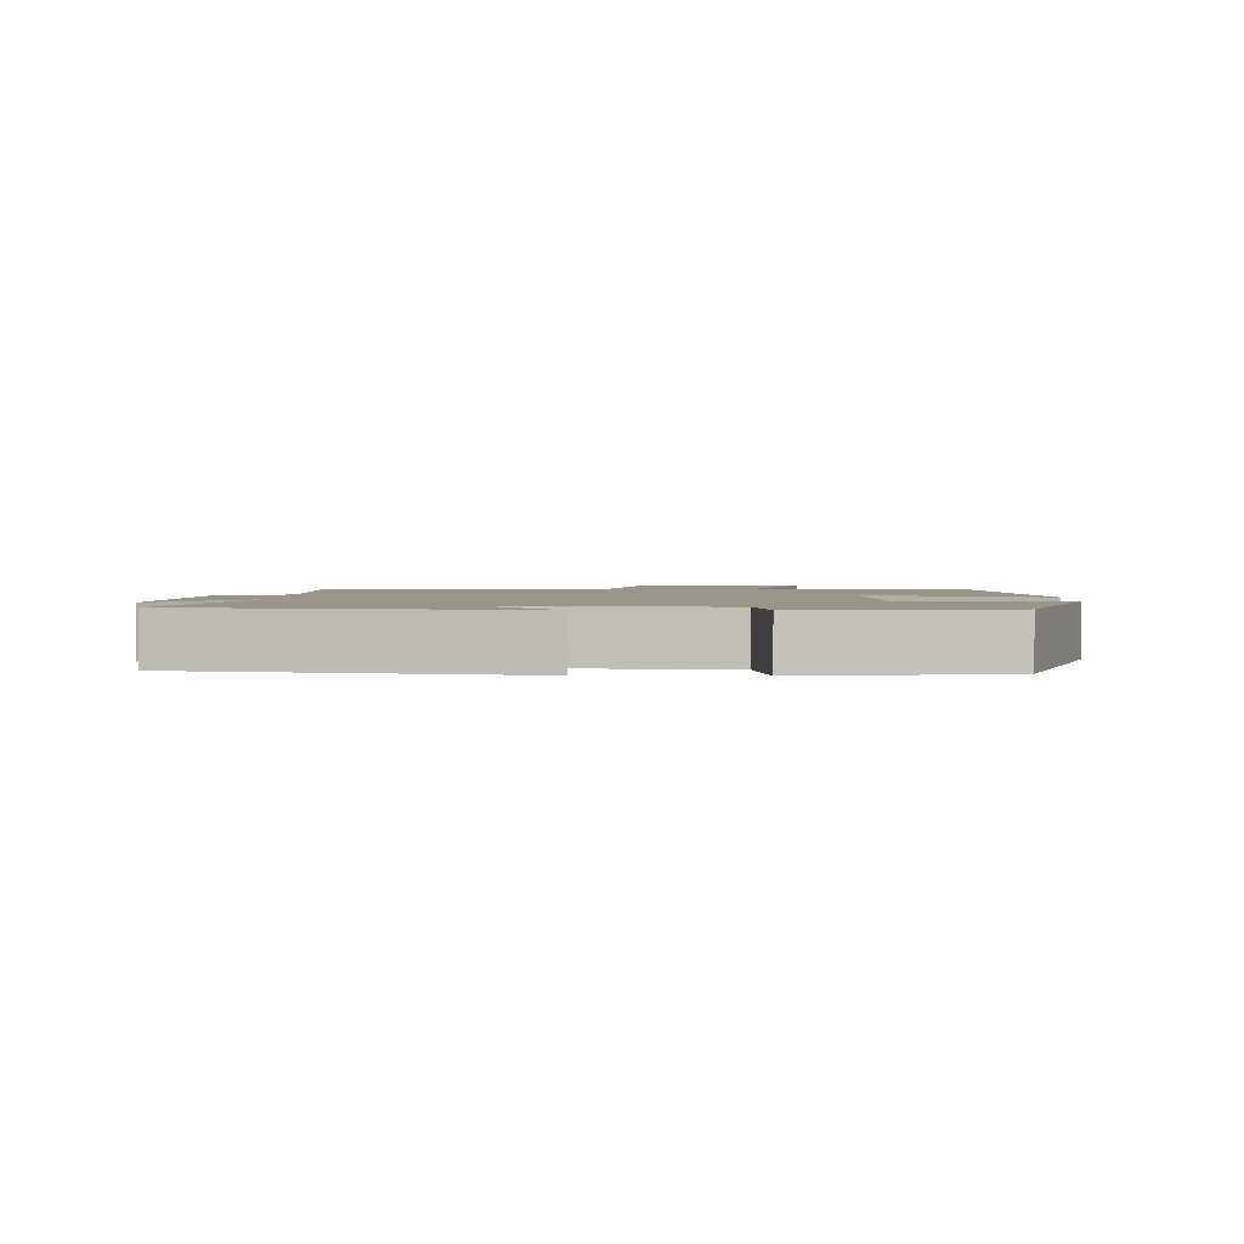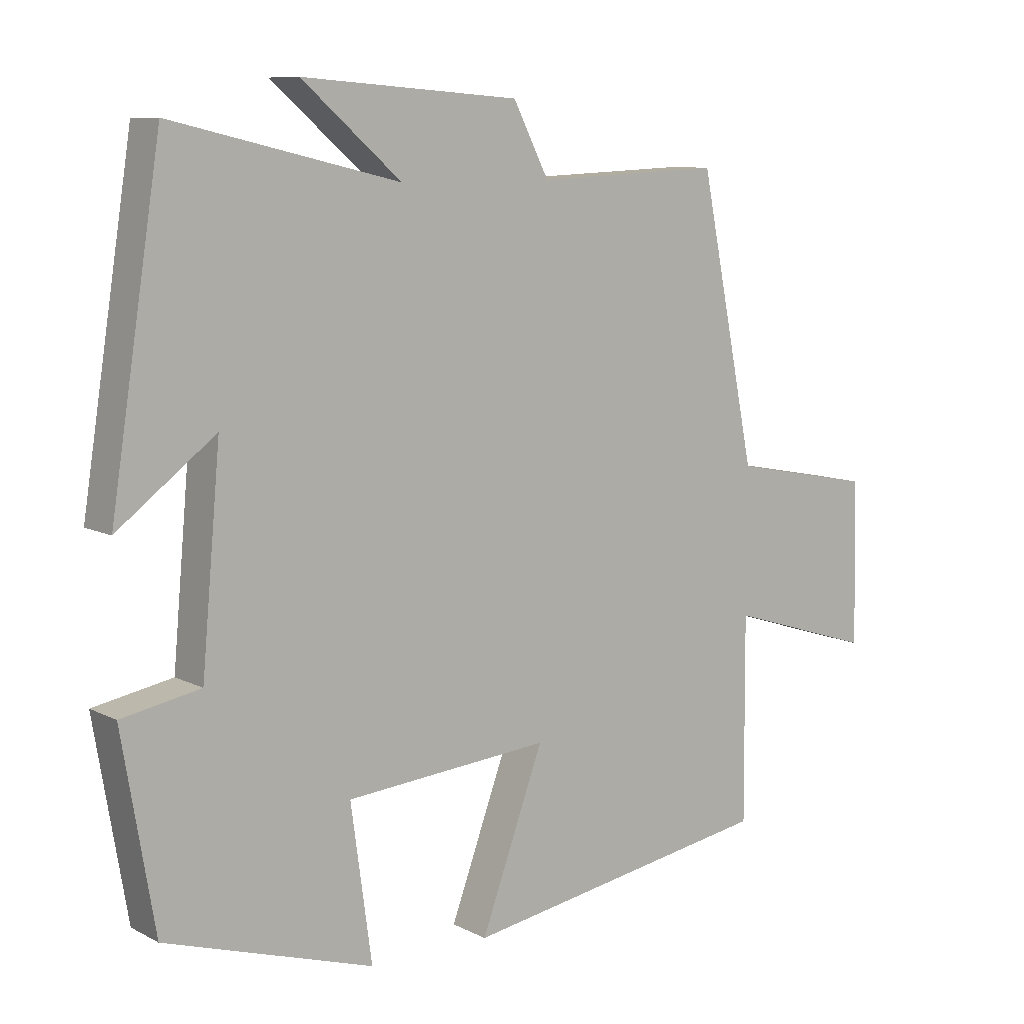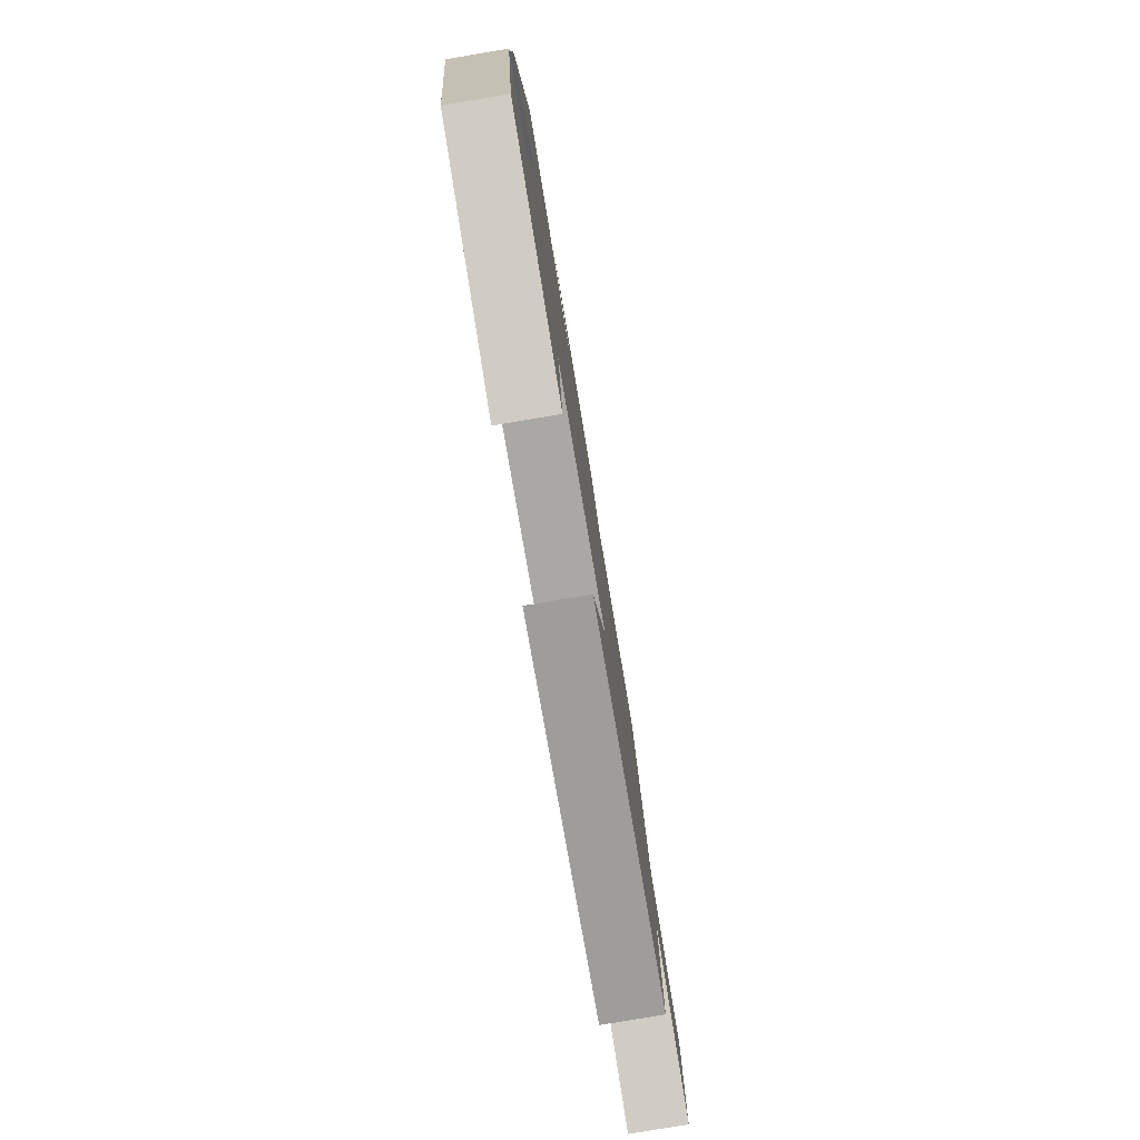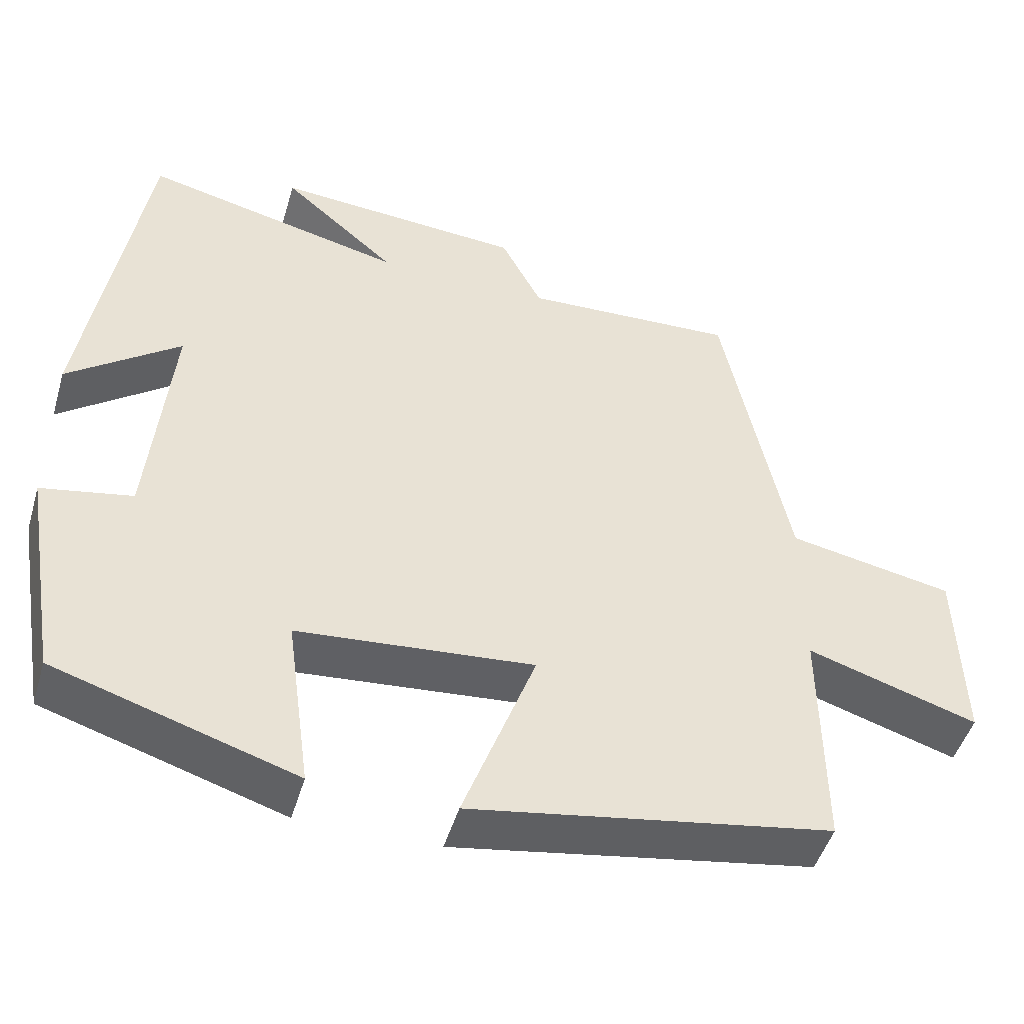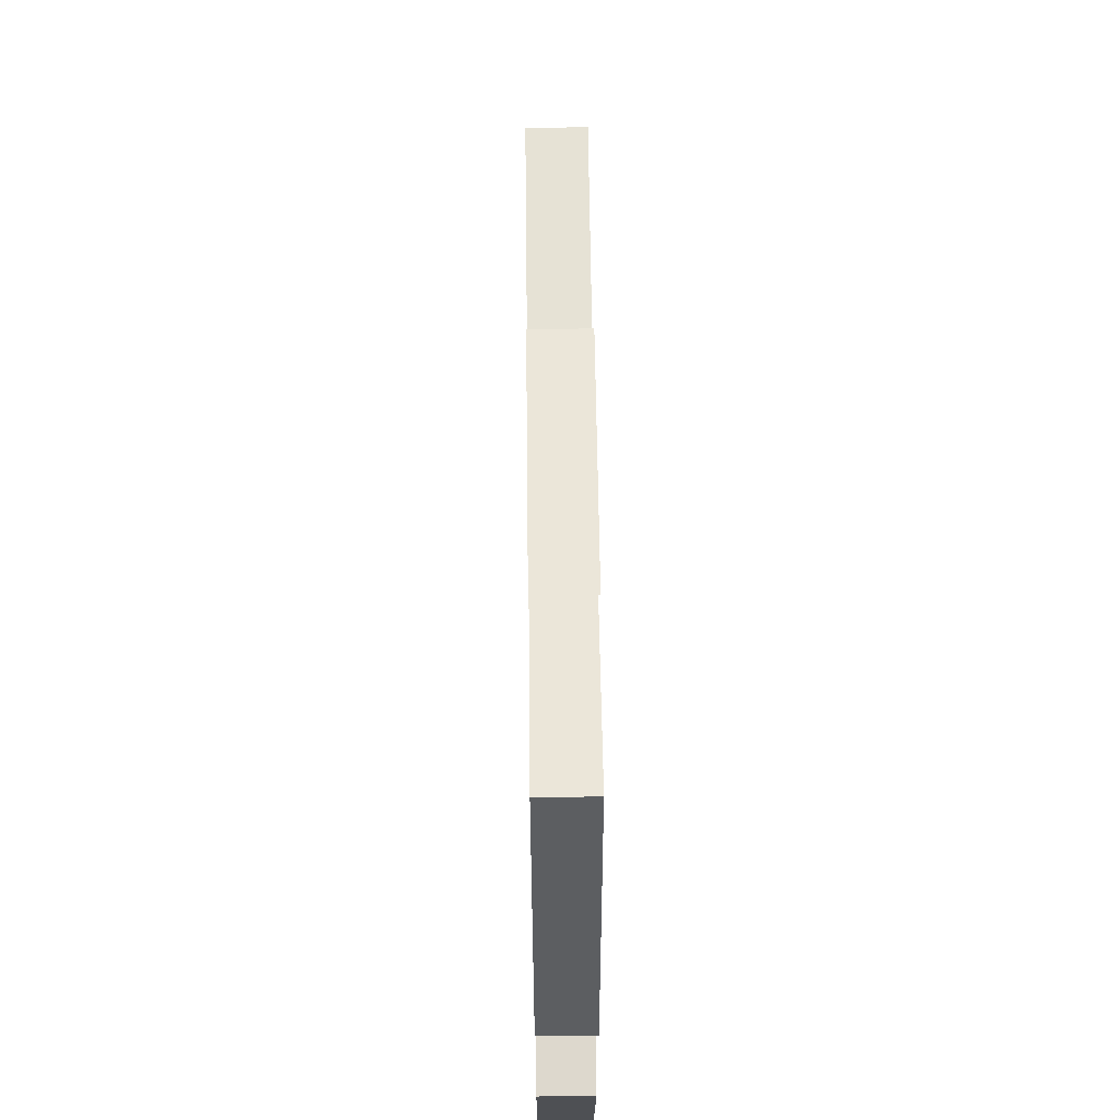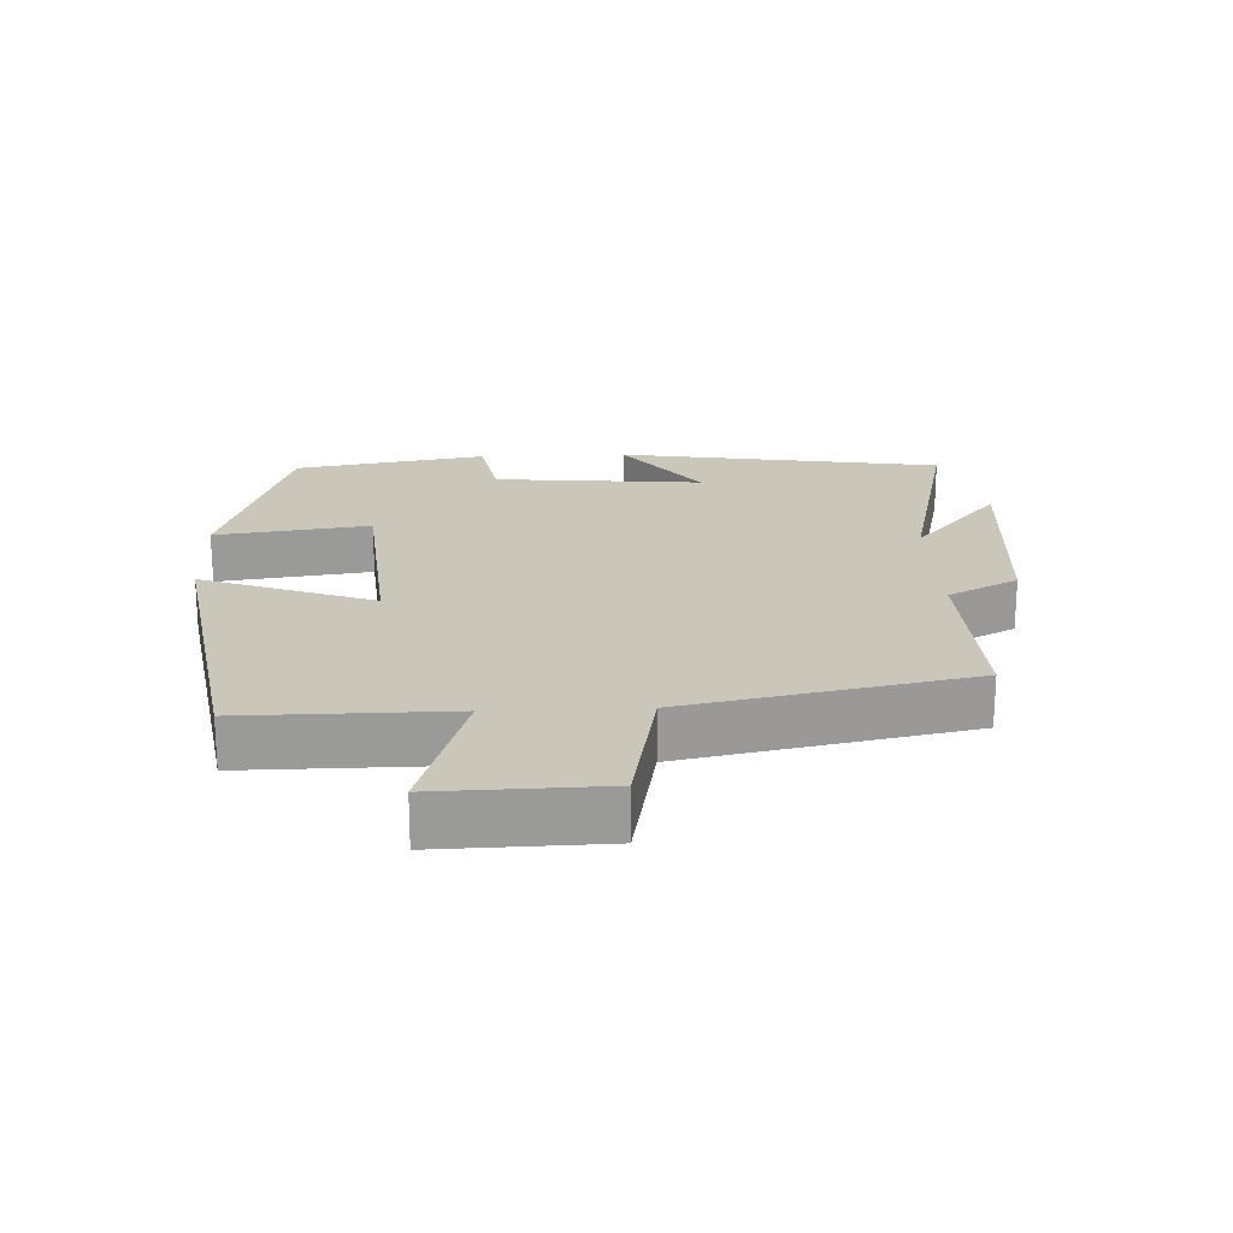
<metadata>
{"format":"obj","ext":"obj","renderer":"f3d","projection":"perspective","resolution":1024,"background":"white","views":[{"elev":2.1,"azim":92.1,"up":"+Y"},{"elev":9.2,"azim":142.8,"up":"+Z"},{"elev":-79.8,"azim":99.5,"up":"+Z"},{"elev":-48.0,"azim":163.7,"up":"+Z"},{"elev":61.5,"azim":89.3,"up":"+Z"},{"elev":21.1,"azim":-92.4,"up":"+Y"}]}
</metadata>
<code>
v -0.502 0.07 -0.422
v -0.5 0.07 -0.119
v -0.719 0.07 -0.188
v -0.713 0.07 0.054
v -0.5 0.07 0.095
v -0.416 0.07 0.512
v -0.14 0.07 0.5
v -0.087 0.07 0.603
v 0.235 0.07 0.627
v 0.088 0.07 0.5
v 0.425 0.07 0.579
v 0.5 0.07 0.1
v 0.355 0.07 0.21
v 0.383 0.07 -0.098
v 0.5 0.07 -0.12
v 0.452 0.07 -0.403
v 0.143 0.07 -0.5
v 0.174 0.07 -0.273
v -0.13 0.07 -0.247
v -0.037 0.07 -0.5
v -0.502 0 -0.422
v -0.5 0 -0.119
v -0.719 0 -0.188
v -0.713 0 0.054
v -0.5 0 0.095
v -0.416 0 0.512
v -0.14 0 0.5
v -0.087 0 0.603
v 0.235 0 0.627
v 0.088 0 0.5
v 0.425 0 0.579
v 0.5 0 0.1
v 0.355 0 0.21
v 0.383 0 -0.098
v 0.5 0 -0.12
v 0.452 0 -0.403
v 0.143 0 -0.5
v 0.174 0 -0.273
v -0.13 0 -0.247
v -0.037 0 -0.5
f 19 20 1 2
f 18 19 2
f 16 17 18
f 15 16 18
f 14 15 18
f 13 14 18 2
f 10 11 12 13
f 10 13 2 3
f 7 8 9 10
f 7 10 3
f 5 6 7
f 5 7 3
f 3 4 5
f 22 21 40 39
f 22 39 38
f 38 37 36
f 38 36 35
f 38 35 34
f 22 38 34 33
f 33 32 31 30
f 23 22 33 30
f 30 29 28 27
f 23 30 27
f 27 26 25
f 23 27 25
f 25 24 23
f 1 21 22 2
f 2 22 23 3
f 3 23 24 4
f 4 24 25 5
f 5 25 26 6
f 6 26 27 7
f 7 27 28 8
f 8 28 29 9
f 9 29 30 10
f 10 30 31 11
f 11 31 32 12
f 12 32 33 13
f 13 33 34 14
f 14 34 35 15
f 15 35 36 16
f 16 36 37 17
f 17 37 38 18
f 18 38 39 19
f 19 39 40 20
f 20 40 21 1

</code>
